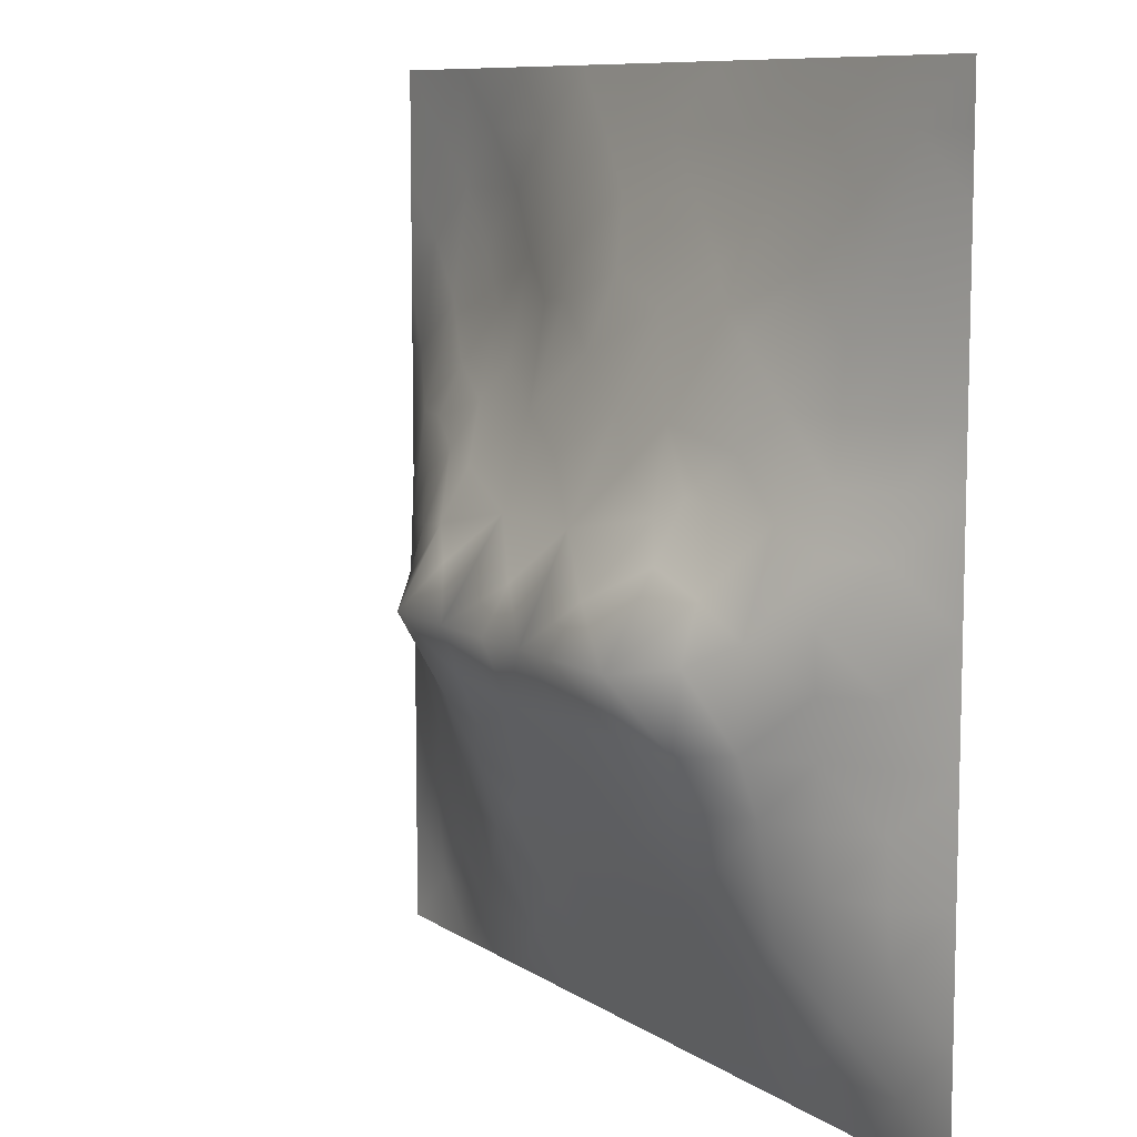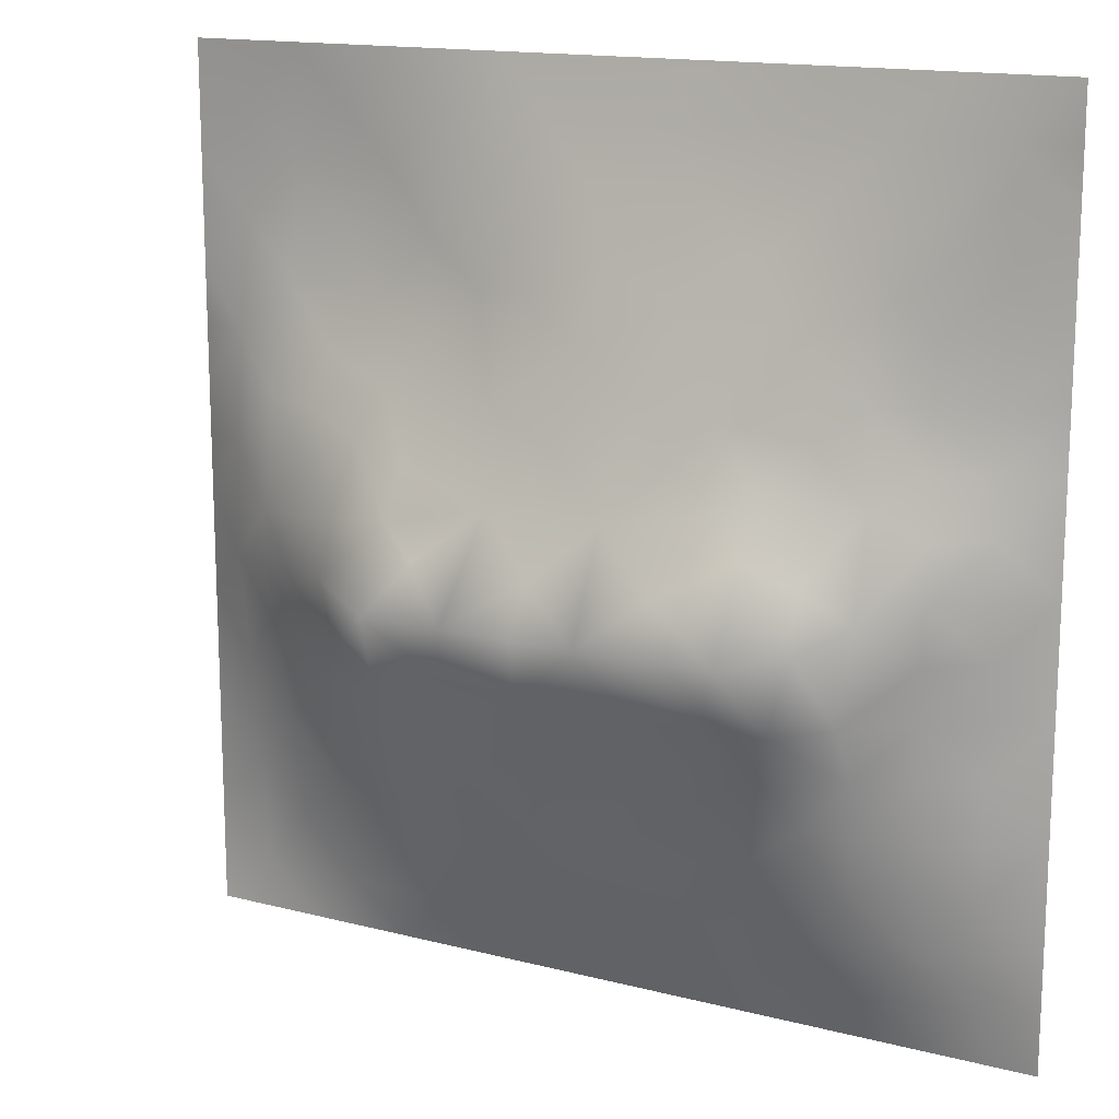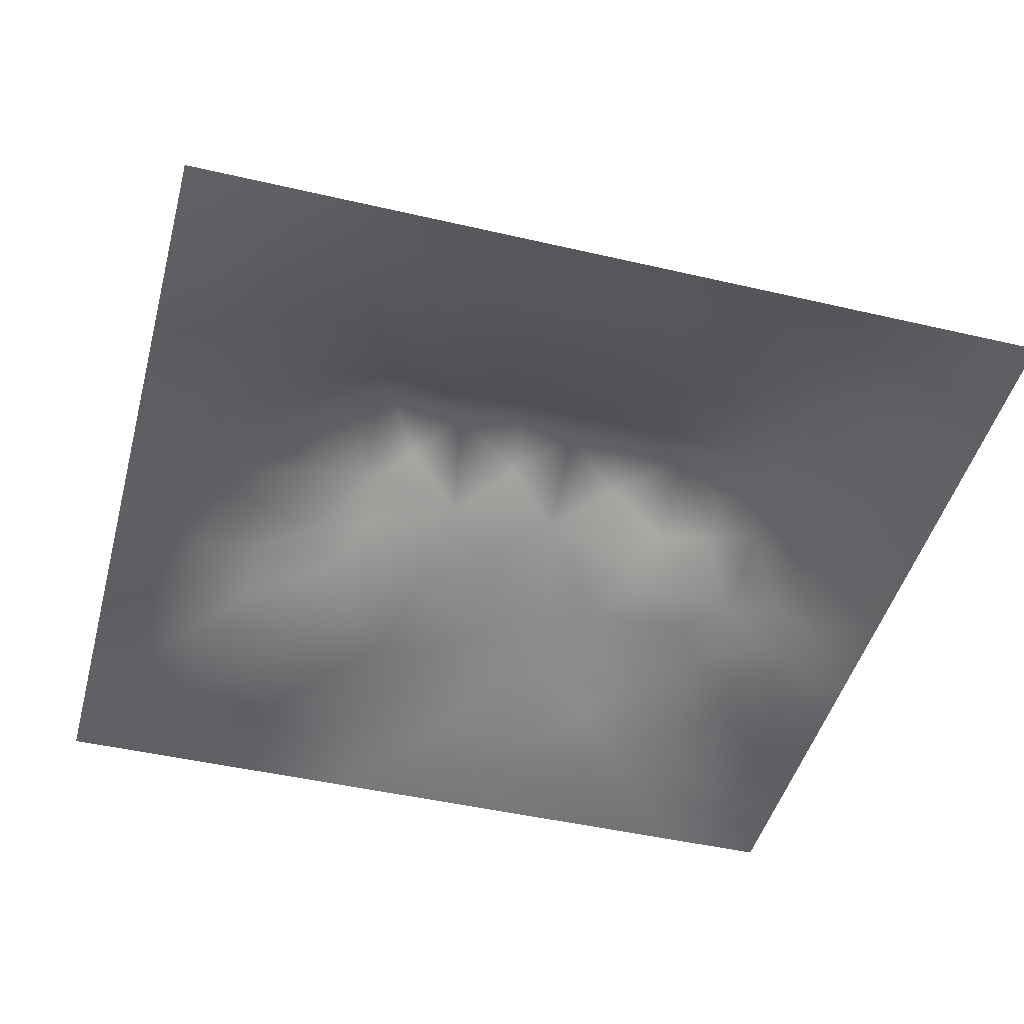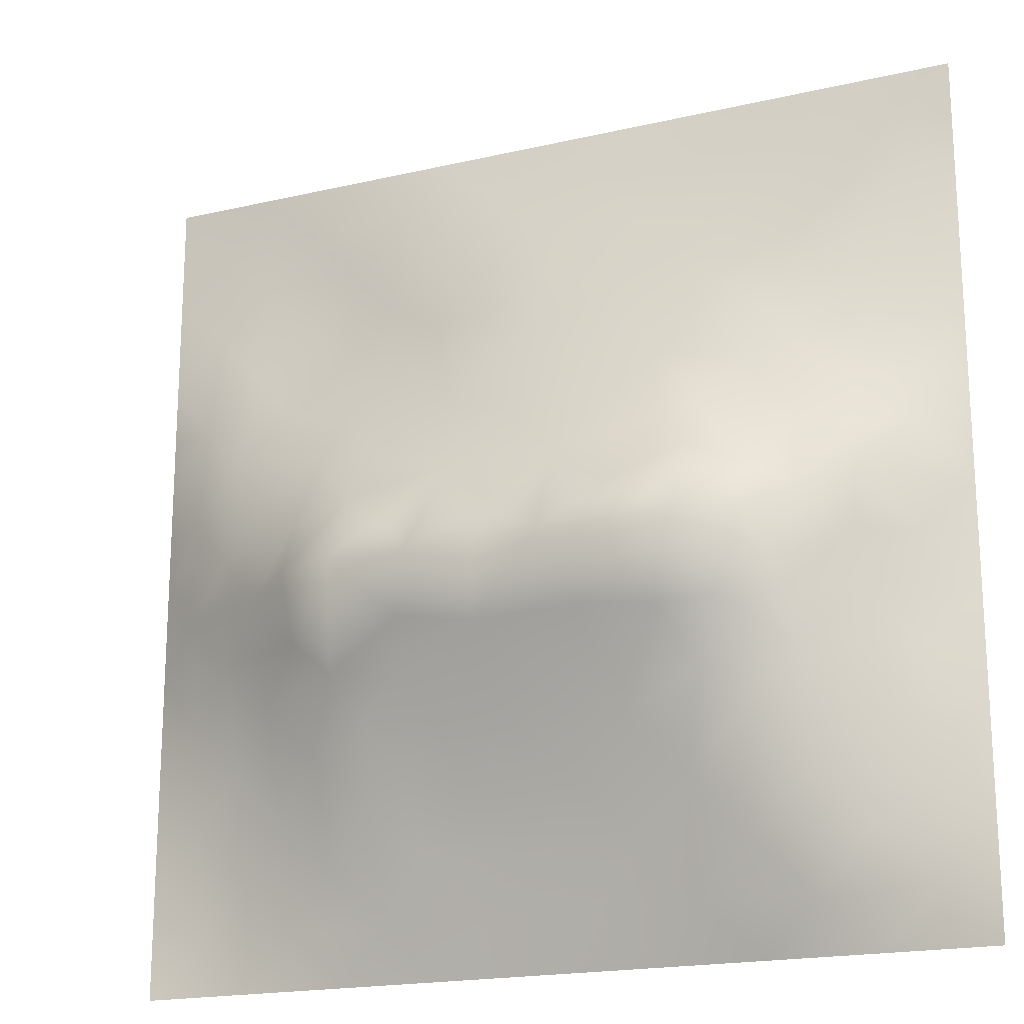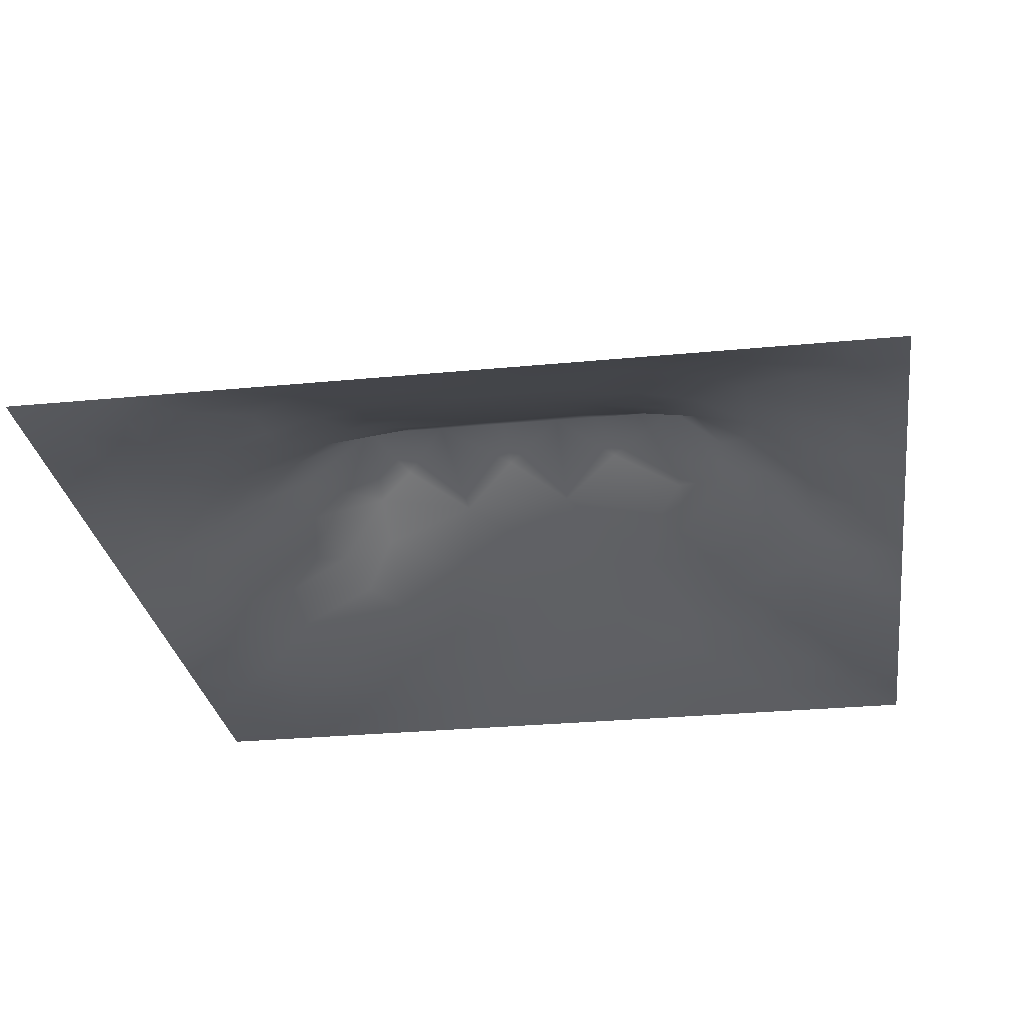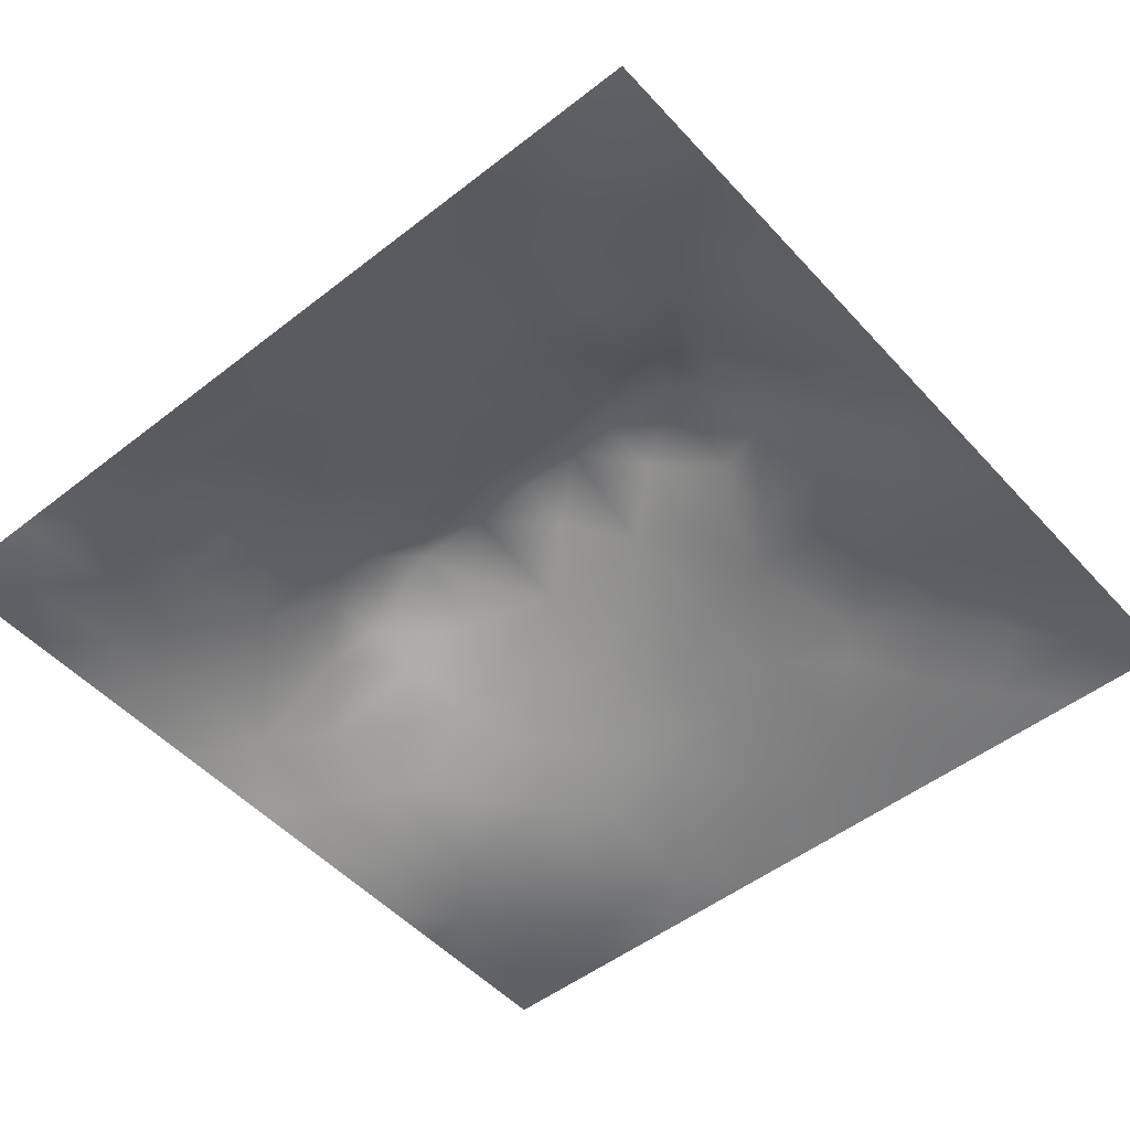
<metadata>
{"format":"obj","ext":"obj","renderer":"f3d","projection":"perspective","resolution":1024,"background":"white","views":[{"elev":9.3,"azim":58.4,"up":"+Y"},{"elev":15.2,"azim":28.7,"up":"+Y"},{"elev":-46.2,"azim":-14.9,"up":"+Z"},{"elev":-19.0,"azim":23.7,"up":"+Y"},{"elev":-28.4,"azim":8.3,"up":"+Z"},{"elev":-50.5,"azim":40.5,"up":"+Z"}]}
</metadata>
<code>
v -0 0 -0
v 1 0 -0
v -0 1 0
v 1 1 0
v 0.4999 0.4911 0.1642
v -0 0.5 0
v 0.5 1 0
v 1 0.5 0
v 0.5 -0 0
v 0.2514 0.7413 0.03017
v 0.7528 0.7469 0.06121
v 0.2467 0.2493 0.074
v 0.7582 0.2474 0.09165
v 0.75 0 0
v 0.25 0 0
v 1 0.75 0
v 1 0.25 0
v 0.25 1 0
v 0.75 1 0
v 0 0.25 0
v 0 0.75 -0
v 0.3633 0.2211 0.08167
v 0 0.6875 -0
v 0.2336 0.5126 0.1143
v 0.8212 0.2469 0.07796
v 0.8842 0.374 0.06717
v 0.6269 0.1271 0.04487
v 0.887 0.4363 0.07335
v 0.8786 0.1221 0.0369
v 0.3749 0.127 0.0422
v 0.1259 0.1258 0.01292
v 0.4928 0.2539 0.09649
v 0.882 0.6221 0.05412
v 0.6306 0.6168 0.1101
v 0.8758 0.8746 0.02468
v 0.3755 0.8711 0.02859
v 0.2555 0.596 0.09293
v 0.1267 0.872 -0.001805
v 0.1194 0.6235 0.04959
v 0.625 0.8704 0.02771
v 0.1176 0.3739 0.05901
v 0.2493 0.1235 0.04034
v 0.8778 0.7481 0.0388
v 0.883 0.2477 0.05783
v 0.2522 0.8699 0.007031
v 0.7499 0.8721 0.02526
v 0.1239 0.2504 0.03584
v 0.1255 0.7454 0.01455
v 0.3196 0.5859 0.1067
v 0.5866 0.3057 0.1235
v 0.2522 0.8052 0.01605
v 0.8903 0.4984 0.07752
v 0.4359 0.7651 0.06025
v 0.2299 0.4531 0.1325
v 0 0.375 0
v 0.5002 0.8708 0.03138
v 0.5008 0.6145 0.1112
v 0.2375 0.3725 0.1164
v 0.1158 0.4985 0.0636
v 0.363 0.4932 0.1616
v 0.6299 0.2512 0.09887
v 0.5007 0.1273 0.04596
v 0.4967 0.4386 0.1935
v 0 0.625 0
v 0 0.875 0
v 0 0.125 0
v 0.625 1 0
v 0.875 1 0
v 0.125 1 0
v 0.375 1 0
v 1 0.375 0
v 1 0.125 0
v 1 0.875 0
v 1 0.625 0
v 0.375 0 0
v 0.125 0 0
v 0.875 0 0
v 0.625 0 0
v 0.753 0.1223 0.05015
v 0.6378 0.4931 0.1653
v 0.7779 0.5117 0.1272
v 0.06112 0.3127 0.02224
v 0.1731 0.4351 0.09917
v 0.1832 0.3127 0.06843
v 0.0564 0.4368 0.03492
v 0.6872 0.9354 0.01234
v 0.6883 0.808 0.04544
v 0.5625 0.9353 0.01489
v 0.06016 0.6864 0.02094
v 0.1861 0.6813 0.03976
v 0.05787 0.5616 0.03049
v 0.1887 0.9353 2.6e-05
v 0.1895 0.8065 0.008924
v 0.06316 0.9366 -0.002001
v 0.434 0.5514 0.1323
v 0.9385 0.7489 0.01828
v 0.5077 0.7173 0.07779
v 0.3141 0.8052 0.02798
v 0.4378 0.9349 0.01247
v 0.9392 0.8119 0.01998
v 0.8134 0.8099 0.03587
v 0.9378 0.9376 0.01052
v 0.8799 0.1852 0.04549
v 0.5673 0.5523 0.1372
v 0.9418 0.6234 0.02886
v 0.829 0.5862 0.07846
v 0.8166 0.6834 0.05907
v 0.9463 0.5615 0.03854
v 0.3191 0.6907 0.05762
v 0.6926 0.576 0.1194
v 0.8869 0.5603 0.06704
v 0.1877 0.06244 0.0135
v 0.0632 0.06311 -0.004541
v 0.1879 0.1883 0.03671
v 0.3127 0.06197 0.02293
v 0.3109 0.1858 0.06875
v 0.4378 0.06397 0.02129
v 0.8139 0.05928 0.02747
v 0.9382 0.06187 0.009909
v -0 0.5625 0
v 0.5682 0.4389 0.1935
v 0.5255 0.7985 0.05357
v 0.5646 0.1904 0.07067
v 0.6917 0.1875 0.07108
v 0.5631 0.06349 0.02326
v 0.9421 0.312 0.03227
v 0.8239 0.3099 0.0903
v 0.943 0.437 0.03554
v 0.3131 0.9355 0.01183
v 0.9427 0.2489 0.03131
v 0.8189 0.1835 0.06521
v 0.8141 0.3701 0.1057
v 0.6885 0.06231 0.02425
v 0.391 0.3749 0.1584
v 0.9404 0.1865 0.02453
v 0.4373 0.191 0.06748
v 0.0628 0.188 0.01137
v 0.3809 0.7603 0.04999
v 0.9408 0.6863 0.0259
v 0.3714 0.3175 0.1269
v 0.06334 0.8107 0.002796
v 0.8124 0.9364 0.01146
v 0.1791 0.5602 0.08027
v 0.7727 0.6432 0.08156
v 0.32 0.5274 0.141
v 0.7202 0.4394 0.1936
v 0.3204 0.4378 0.1936
v 0.7202 0.7685 0.05867
v 0.883 0.3111 0.06135
v 0.6211 0.4391 0.1935
v 1 0.6875 0
v 0.2878 0.3308 0.1177
v 0.72 0.5981 0.1029
v 0.7236 0.2994 0.1141
v 0.6729 0.6623 0.09239
v 0.326 0.2749 0.1042
v 0.2791 0.6492 0.07028
v 0.7194 0.5357 0.1368
v 0.6129 0.7651 0.06254
v 0.6029 0.3653 0.1539
v 0.414 0.4383 0.1935
v 0.1149 0.4361 0.06623
v 0.781 0.4511 0.1478
v 0.126 0.06332 0.001062
v 0.4162 0.258 0.1006
v 0.4261 0.8099 0.04732
v 0.8334 0.4796 0.1163
v 0.4754 0.3619 0.1513
v 0 0.8125 -0
v 0.414 0.6509 0.08881
v 0.8788 0.6847 0.04333
v 1 0.9375 0
v 0.59 0.6677 0.09478
v 0.1774 0.3731 0.08727
v 0.1818 0.6225 0.06562
v 0.2492 0.1872 0.0533
v 0.6846 0.3578 0.1455
v 0.7525 0.3611 0.1373
v 0.9375 0 -0
f 1 113 66
f 31 137 113
f 82 137 47
f 76 112 164
f 84 12 152
f 112 114 31
f 145 54 147
f 84 152 58
f 137 66 113
f 164 112 31
f 115 112 15
f 12 114 176
f 136 30 62
f 164 31 113
f 42 114 112
f 76 113 1
f 76 164 113
f 15 112 76
f 115 15 75
f 117 115 75
f 116 115 30
f 9 125 117
f 22 30 136
f 30 115 117
f 32 165 136
f 22 136 165
f 12 176 116
f 176 42 116
f 176 114 42
f 116 30 22
f 42 112 115
f 42 115 116
f 156 116 22
f 156 152 12
f 156 12 116
f 147 134 161
f 168 165 32
f 166 138 53
f 156 22 165
f 140 165 168
f 137 31 47
f 85 41 162
f 160 150 121
f 161 168 63
f 134 140 168
f 140 152 156
f 140 156 165
f 147 152 134
f 134 152 140
f 33 106 111
f 57 95 104
f 170 53 138
f 161 134 168
f 170 138 109
f 54 58 147
f 84 58 174
f 58 152 147
f 36 99 70
f 24 59 83
f 174 162 41
f 83 58 54
f 117 62 30
f 84 174 41
f 174 58 83
f 174 83 162
f 47 114 84
f 84 114 12
f 47 84 41
f 82 47 41
f 114 47 31
f 20 137 82
f 20 66 137
f 55 20 82
f 24 83 54
f 95 170 49
f 89 39 48
f 169 141 65
f 38 92 69
f 59 39 91
f 92 18 69
f 94 38 69
f 41 85 82
f 129 36 70
f 98 138 36
f 122 53 97
f 157 37 49
f 122 166 53
f 45 51 98
f 157 175 37
f 166 99 36
f 166 36 138
f 109 98 10
f 90 48 39
f 51 10 98
f 93 48 10
f 38 45 92
f 93 45 38
f 96 139 16
f 151 16 139
f 129 70 18
f 55 82 85
f 94 69 3
f 48 38 141
f 65 94 3
f 18 92 129
f 21 141 169
f 38 94 141
f 45 129 92
f 65 141 94
f 48 141 89
f 90 10 48
f 93 10 51
f 93 51 45
f 93 38 48
f 175 90 39
f 135 130 44
f 59 91 85
f 60 147 161
f 60 95 145
f 23 89 21
f 64 89 23
f 120 91 64
f 6 91 120
f 59 85 162
f 21 89 141
f 6 85 91
f 6 55 85
f 59 162 83
f 143 39 59
f 24 143 59
f 143 175 39
f 147 60 145
f 78 133 125
f 77 119 118
f 119 29 118
f 109 157 49
f 157 90 175
f 37 175 143
f 37 143 24
f 170 109 49
f 157 10 90
f 109 138 98
f 109 10 157
f 95 49 145
f 170 97 53
f 5 161 63
f 5 95 161
f 60 161 95
f 104 95 5
f 121 150 80
f 173 57 104
f 159 155 148
f 57 97 170
f 57 170 95
f 167 111 106
f 110 153 155
f 110 155 34
f 87 46 40
f 86 46 142
f 80 110 104
f 154 178 177
f 173 97 57
f 34 173 104
f 121 104 5
f 107 106 33
f 11 155 144
f 155 173 34
f 110 34 104
f 106 153 81
f 160 121 168
f 158 153 110
f 50 168 32
f 146 158 80
f 81 153 158
f 158 110 80
f 132 26 28
f 167 106 81
f 105 111 108
f 107 33 171
f 108 111 52
f 105 33 111
f 105 108 74
f 171 33 105
f 171 105 139
f 96 100 43
f 151 105 74
f 96 43 171
f 43 101 107
f 11 144 107
f 43 107 171
f 144 155 153
f 144 153 106
f 144 106 107
f 101 11 107
f 39 89 91
f 45 98 129
f 64 91 89
f 96 171 139
f 36 129 98
f 151 139 105
f 142 46 35
f 56 99 166
f 159 87 40
f 40 46 86
f 16 100 96
f 102 35 100
f 68 142 102
f 88 99 56
f 142 35 102
f 88 40 86
f 148 101 46
f 19 86 142
f 88 56 40
f 122 159 40
f 148 46 87
f 122 40 56
f 159 148 87
f 148 155 11
f 148 11 101
f 159 97 173
f 159 173 155
f 122 56 166
f 122 97 159
f 67 88 86
f 7 99 88
f 7 70 99
f 67 7 88
f 19 67 86
f 68 19 142
f 73 102 100
f 4 68 102
f 172 4 102
f 73 172 102
f 16 73 100
f 101 35 46
f 100 35 43
f 131 13 79
f 9 117 75
f 28 128 52
f 126 26 149
f 8 108 52
f 8 74 108
f 131 25 13
f 44 130 126
f 130 17 126
f 126 71 26
f 26 71 128
f 128 71 8
f 128 8 52
f 167 28 52
f 26 128 28
f 132 127 26
f 178 163 146
f 44 126 149
f 126 17 71
f 25 149 127
f 135 17 130
f 25 44 149
f 103 131 29
f 178 127 132
f 127 149 26
f 13 25 127
f 79 13 124
f 62 27 123
f 131 79 29
f 167 132 28
f 163 132 167
f 167 52 111
f 163 167 81
f 146 81 158
f 146 163 81
f 150 146 80
f 177 160 50
f 121 80 104
f 160 168 50
f 121 5 63
f 121 63 168
f 177 50 61
f 177 150 160
f 118 133 14
f 124 154 61
f 123 50 32
f 154 127 178
f 177 146 150
f 178 132 163
f 178 146 177
f 154 177 61
f 154 13 127
f 133 124 27
f 124 13 154
f 101 43 35
f 125 62 117
f 123 61 50
f 123 32 136
f 62 123 136
f 37 145 49
f 118 29 79
f 125 27 62
f 9 78 125
f 14 133 78
f 77 118 14
f 119 2 72
f 103 44 25
f 27 124 123
f 79 124 133
f 79 133 118
f 61 123 124
f 103 25 131
f 119 72 29
f 135 103 29
f 135 29 72
f 135 44 103
f 135 72 17
f 37 24 145
f 145 24 54
f 27 125 133
f 77 179 119
f 179 2 119

</code>
